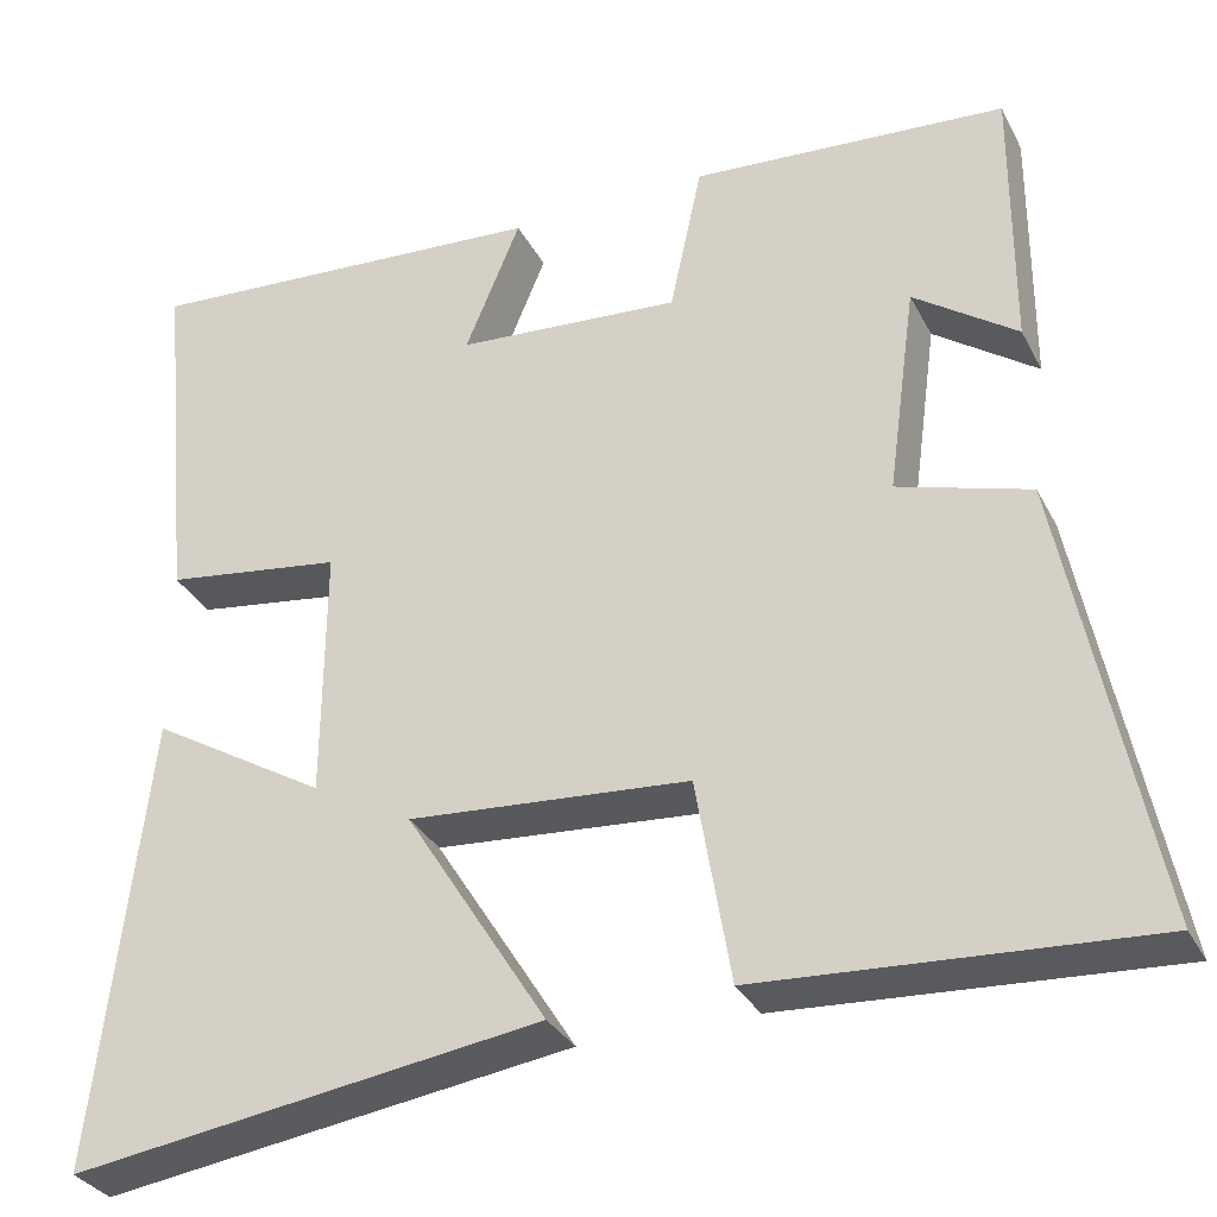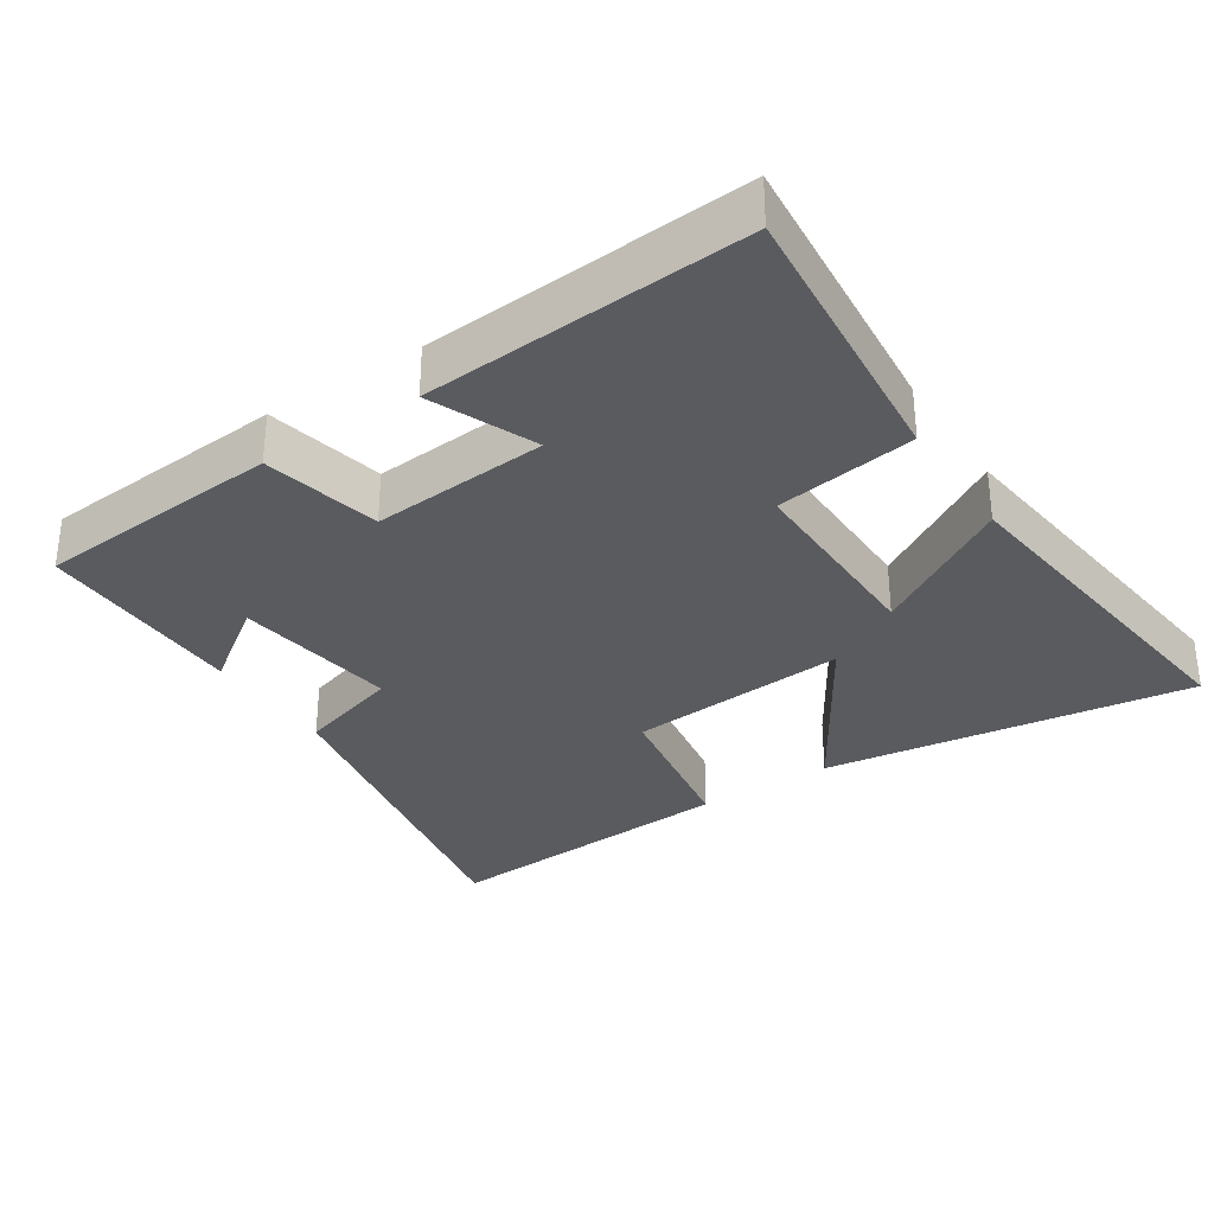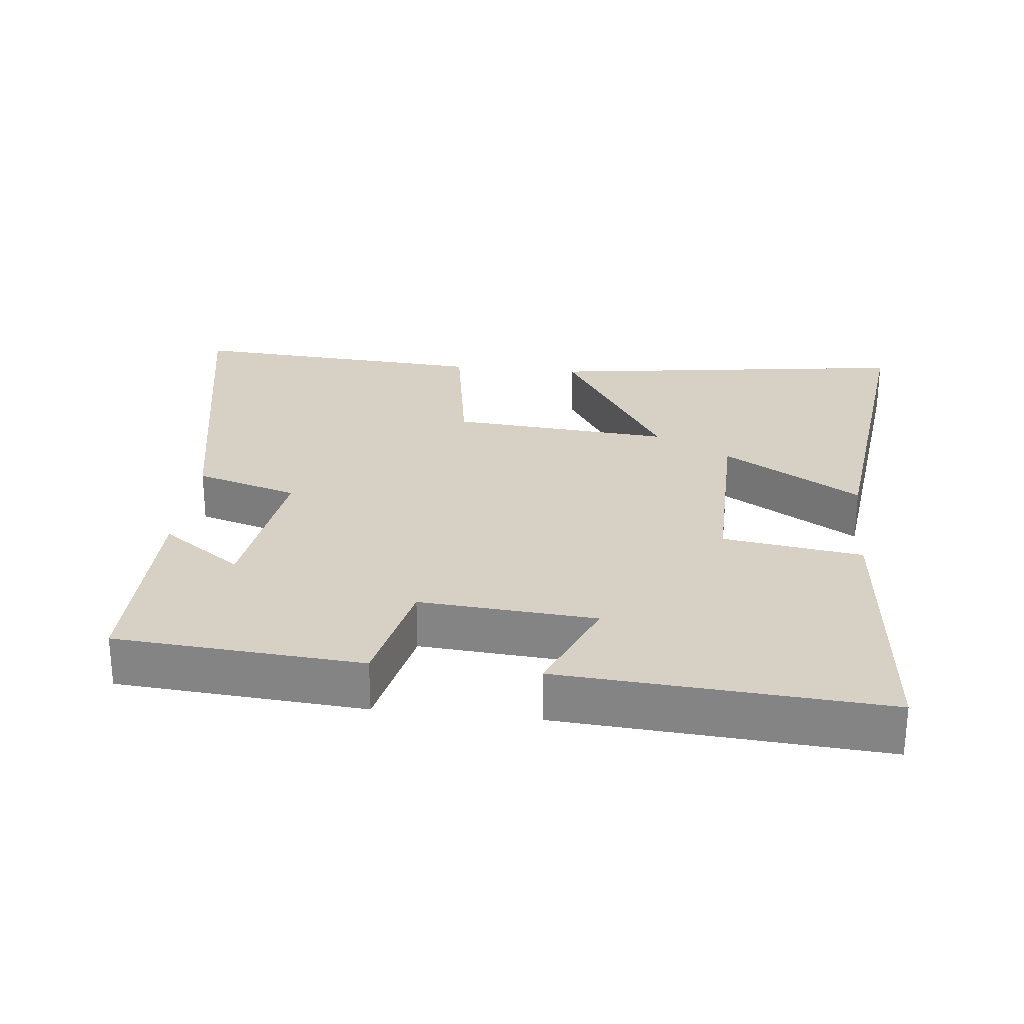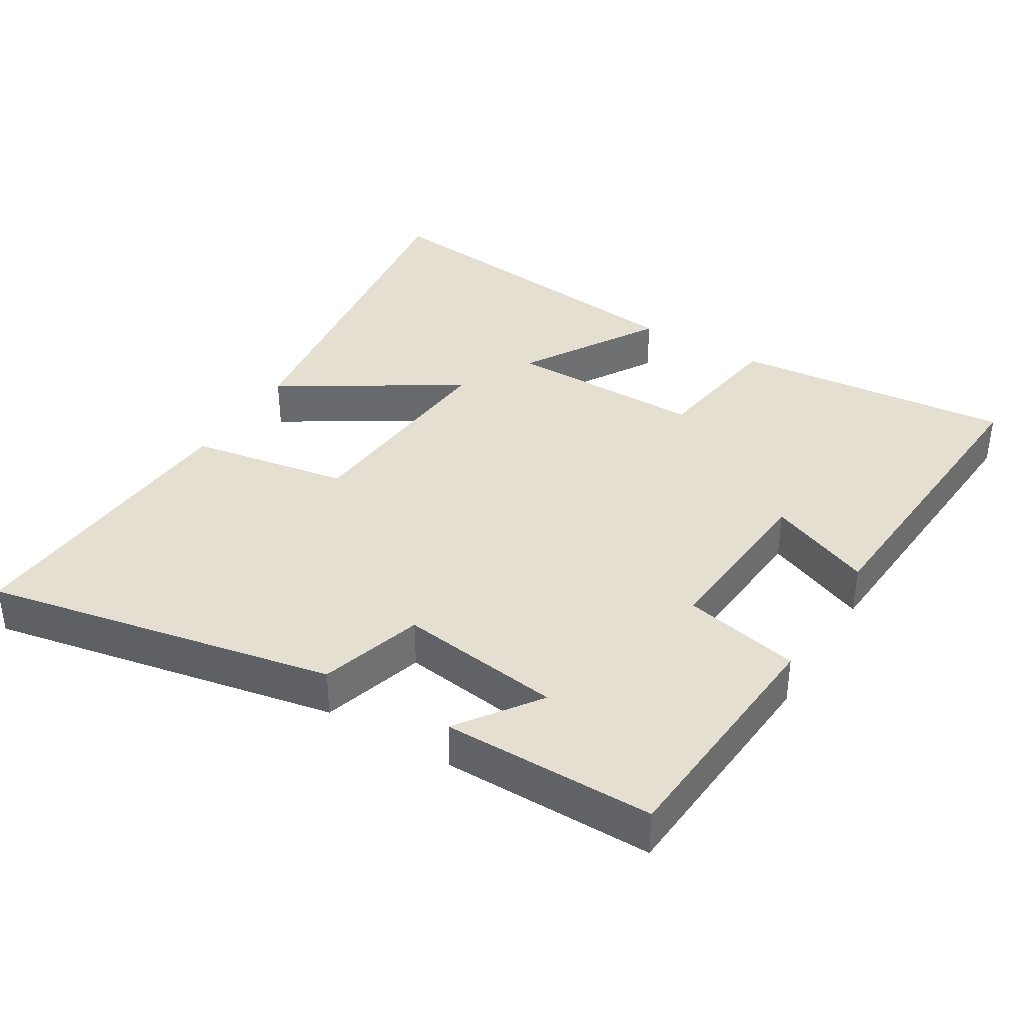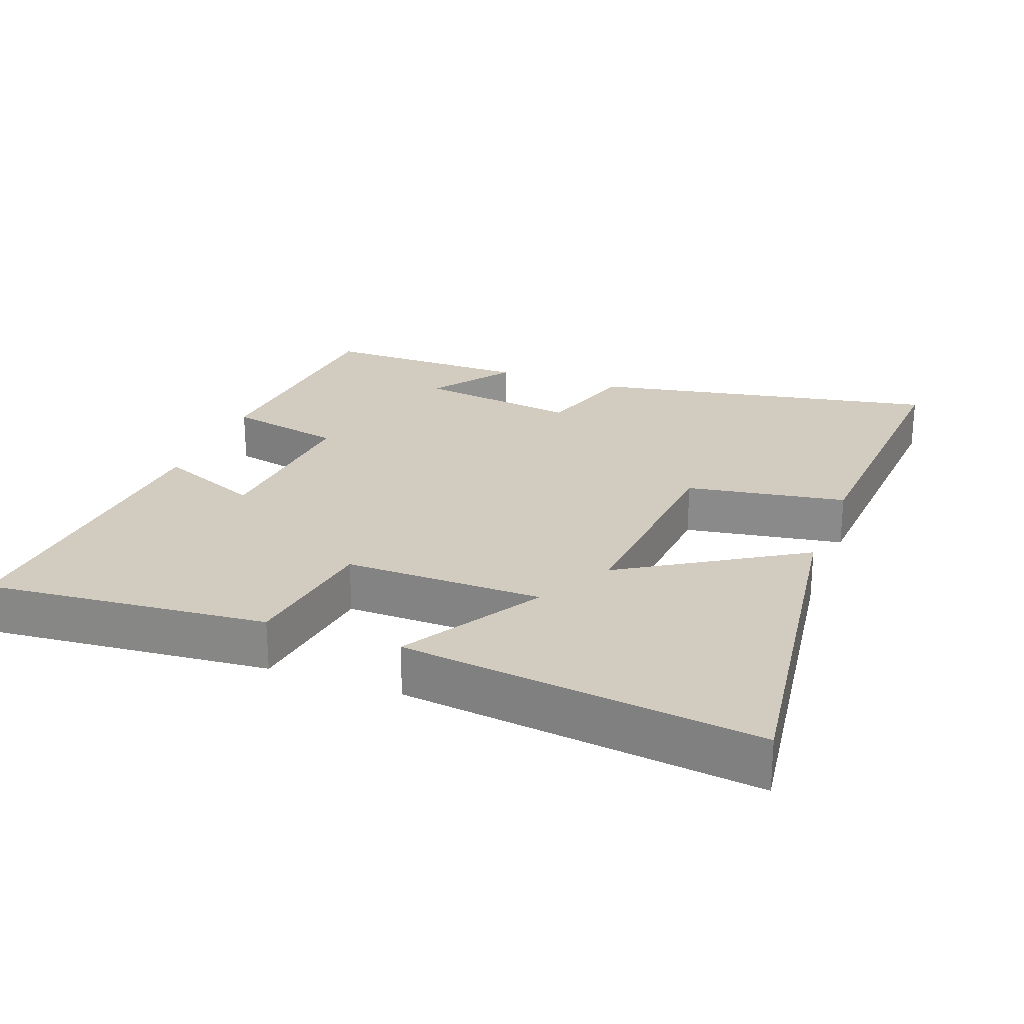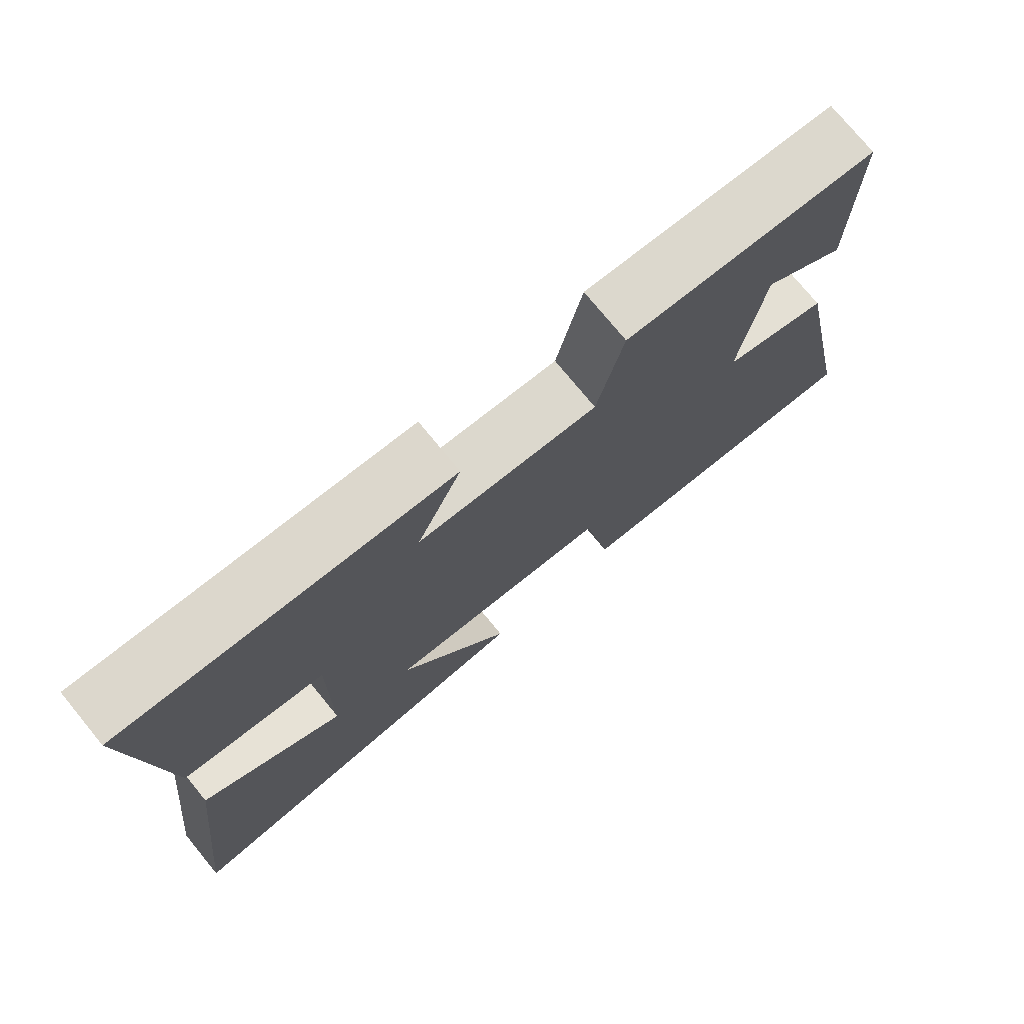
<metadata>
{"format":"obj","ext":"obj","renderer":"f3d","projection":"perspective","resolution":1024,"background":"white","views":[{"elev":-32.0,"azim":-156.3,"up":"+Z"},{"elev":-32.3,"azim":33.6,"up":"+Y"},{"elev":26.7,"azim":6.4,"up":"+Y"},{"elev":37.3,"azim":-58.6,"up":"+Y"},{"elev":24.2,"azim":110.9,"up":"+Y"},{"elev":75.7,"azim":140.6,"up":"+Z"}]}
</metadata>
<code>
v 0.558 0.07 -0.576
v 0.03 0.07 -0.5
v 0.189 0.07 -0.247
v -0.127 0.07 -0.271
v -0.166 0.07 -0.5
v -0.599 0.07 -0.526
v -0.5 0.07 -0.024
v -0.352 0.07 0.02
v -0.384 0.07 0.254
v -0.5 0.07 0.172
v -0.501 0.07 0.475
v -0.148 0.07 0.5
v -0.112 0.07 0.332
v 0.14 0.07 0.35
v 0.078 0.07 0.5
v 0.539 0.07 0.53
v 0.5 0.07 0.126
v 0.3 0.07 0.098
v 0.302 0.07 -0.186
v 0.5 0.07 -0.068
v 0.558 0 -0.576
v 0.03 0 -0.5
v 0.189 0 -0.247
v -0.127 0 -0.271
v -0.166 0 -0.5
v -0.599 0 -0.526
v -0.5 0 -0.024
v -0.352 0 0.02
v -0.384 0 0.254
v -0.5 0 0.172
v -0.501 0 0.475
v -0.148 0 0.5
v -0.112 0 0.332
v 0.14 0 0.35
v 0.078 0 0.5
v 0.539 0 0.53
v 0.5 0 0.126
v 0.3 0 0.098
v 0.302 0 -0.186
v 0.5 0 -0.068
f 19 20 1 2
f 15 16 17 18
f 14 15 18
f 13 14 18 19
f 11 12 13
f 9 10 11
f 9 11 13 19
f 5 6 7 8
f 4 5 8 9
f 3 4 9 19
f 2 3 19
f 22 21 40 39
f 38 37 36 35
f 38 35 34
f 39 38 34 33
f 33 32 31
f 31 30 29
f 39 33 31 29
f 28 27 26 25
f 29 28 25 24
f 39 29 24 23
f 39 23 22
f 1 21 22 2
f 2 22 23 3
f 3 23 24 4
f 4 24 25 5
f 5 25 26 6
f 6 26 27 7
f 7 27 28 8
f 8 28 29 9
f 9 29 30 10
f 10 30 31 11
f 11 31 32 12
f 12 32 33 13
f 13 33 34 14
f 14 34 35 15
f 15 35 36 16
f 16 36 37 17
f 17 37 38 18
f 18 38 39 19
f 19 39 40 20
f 20 40 21 1

</code>
